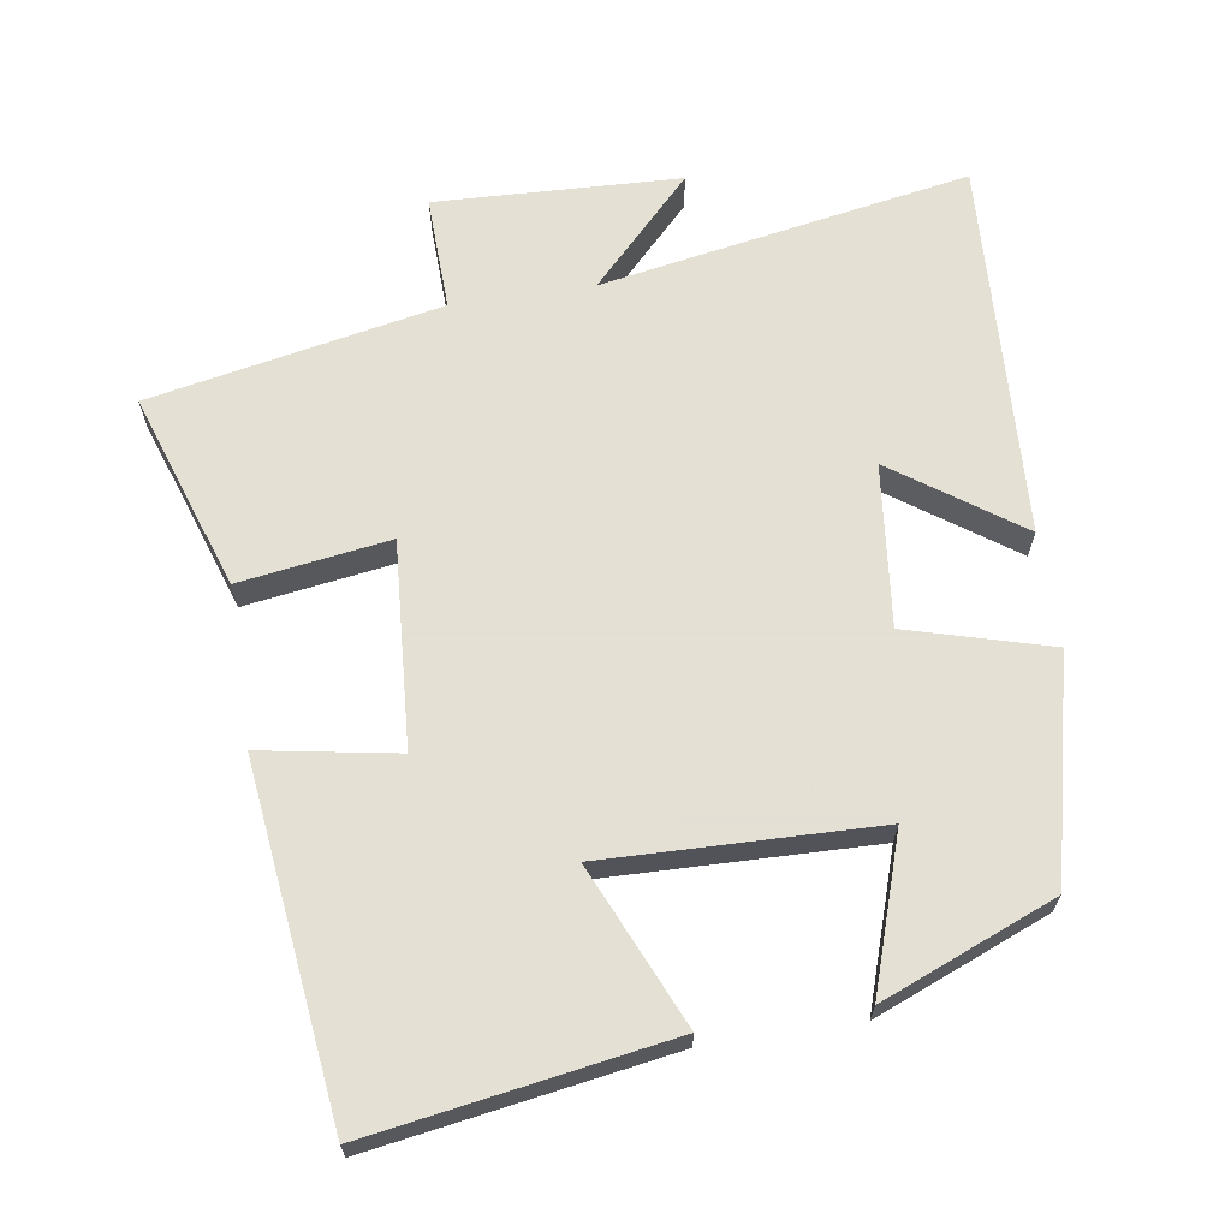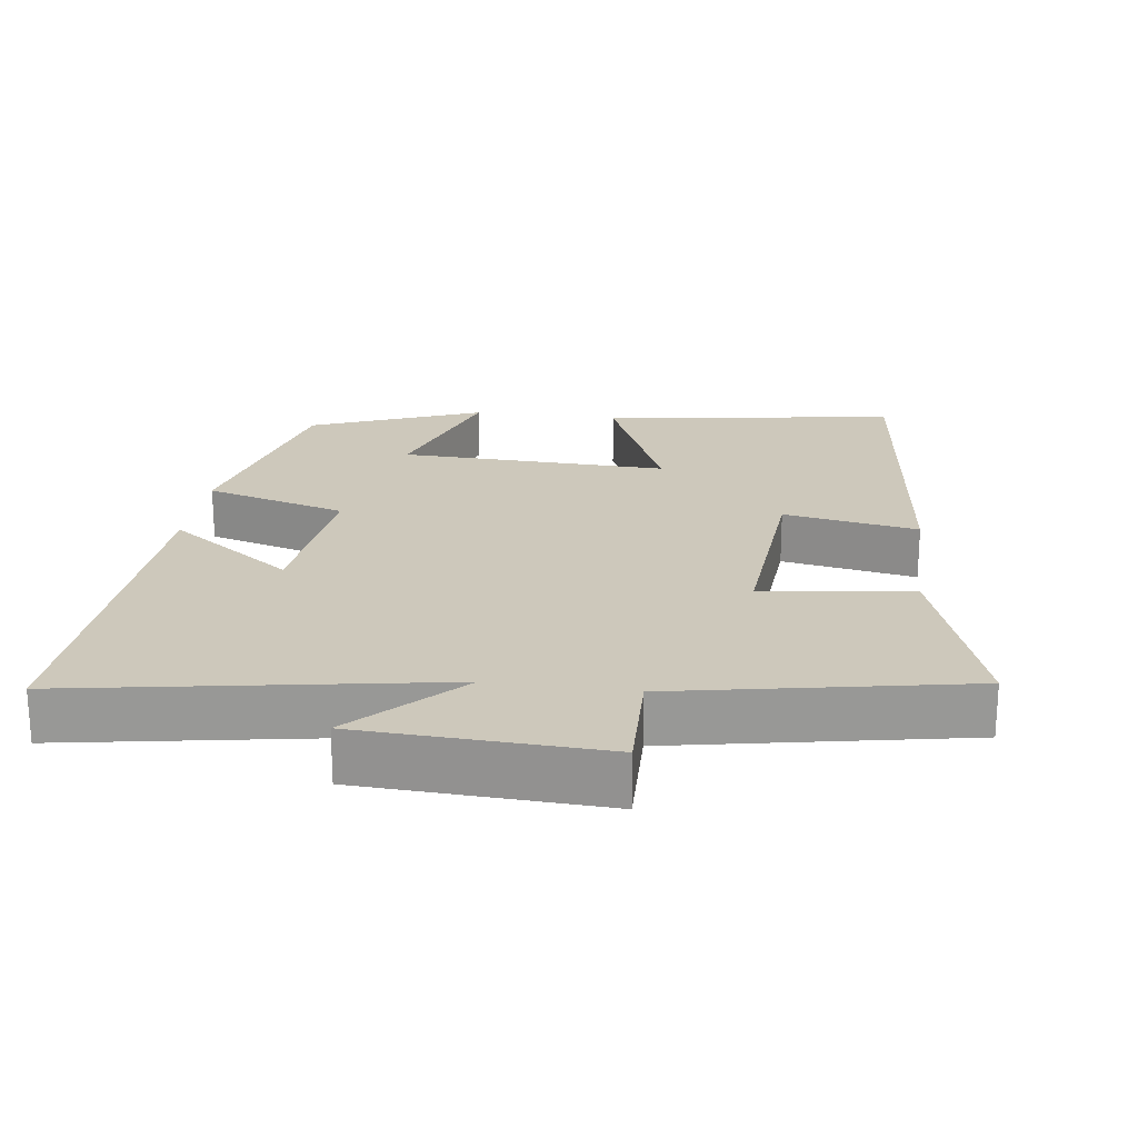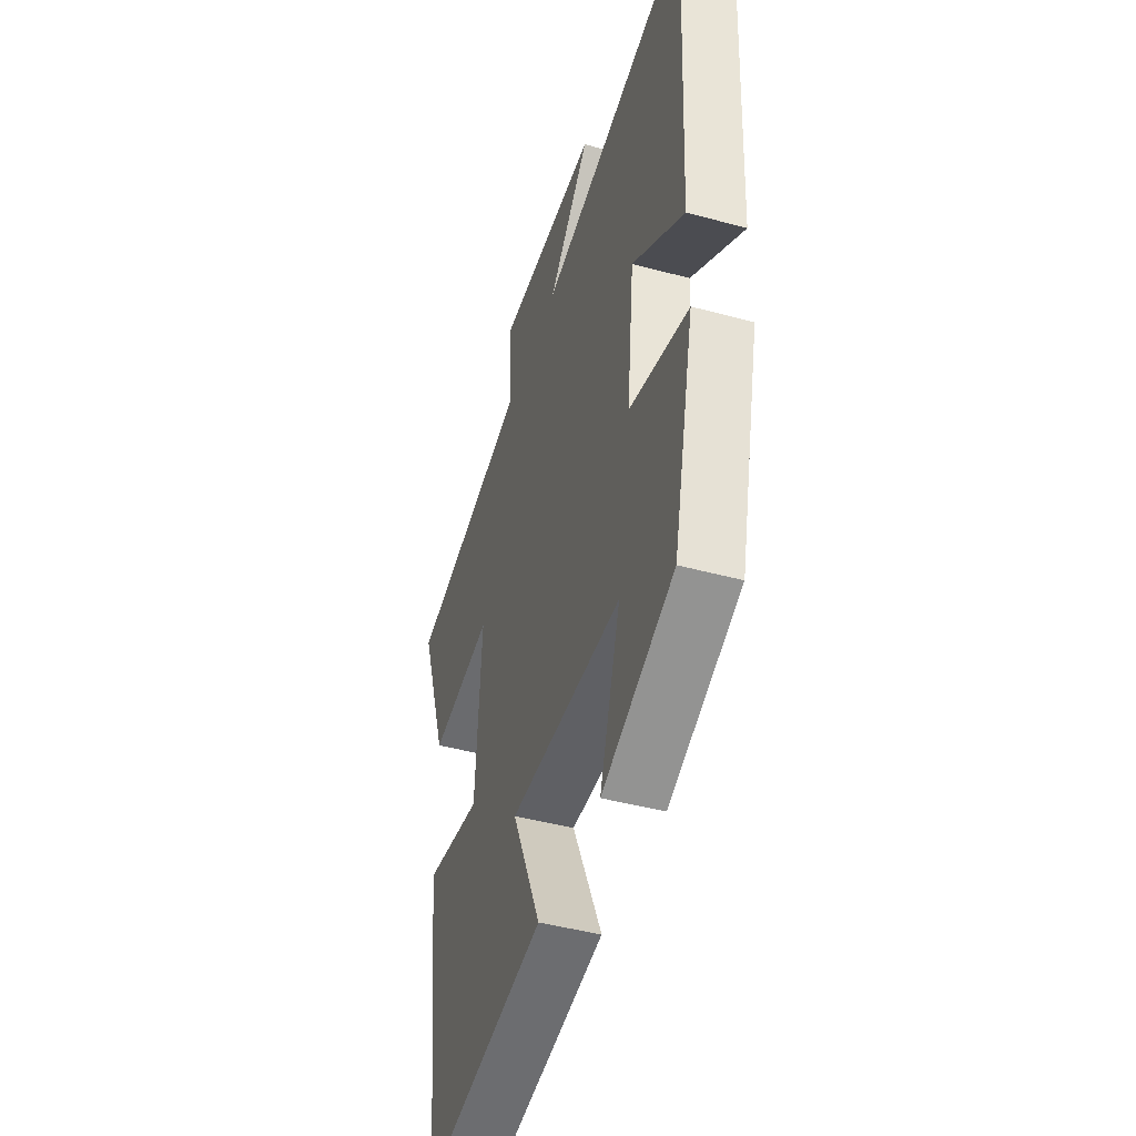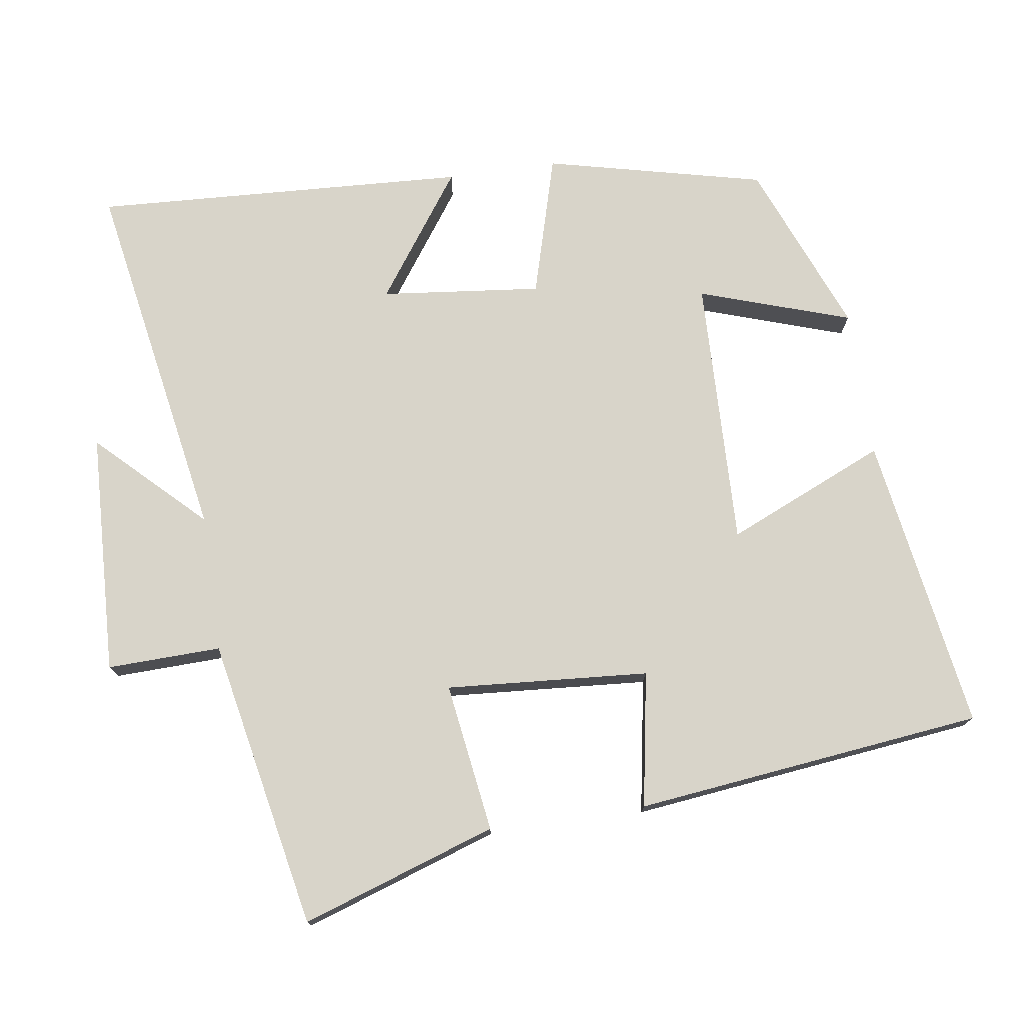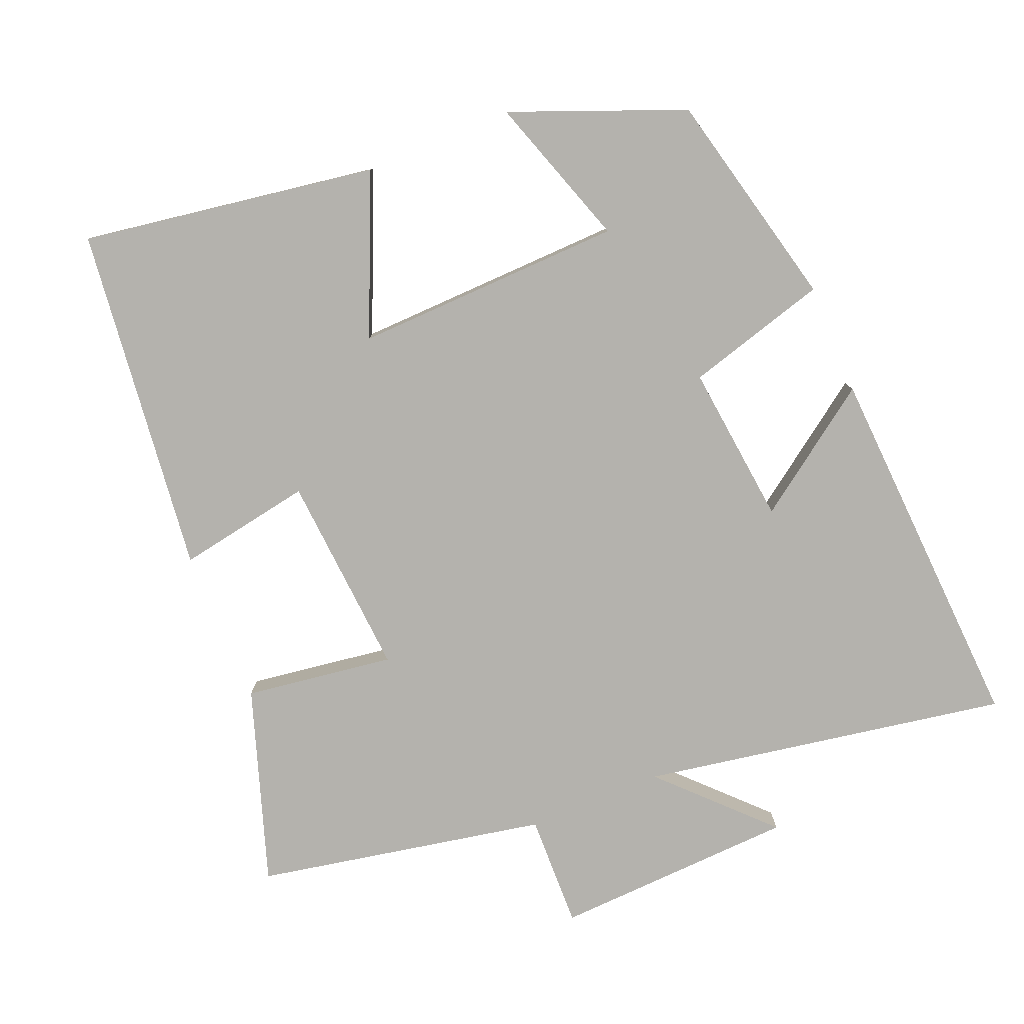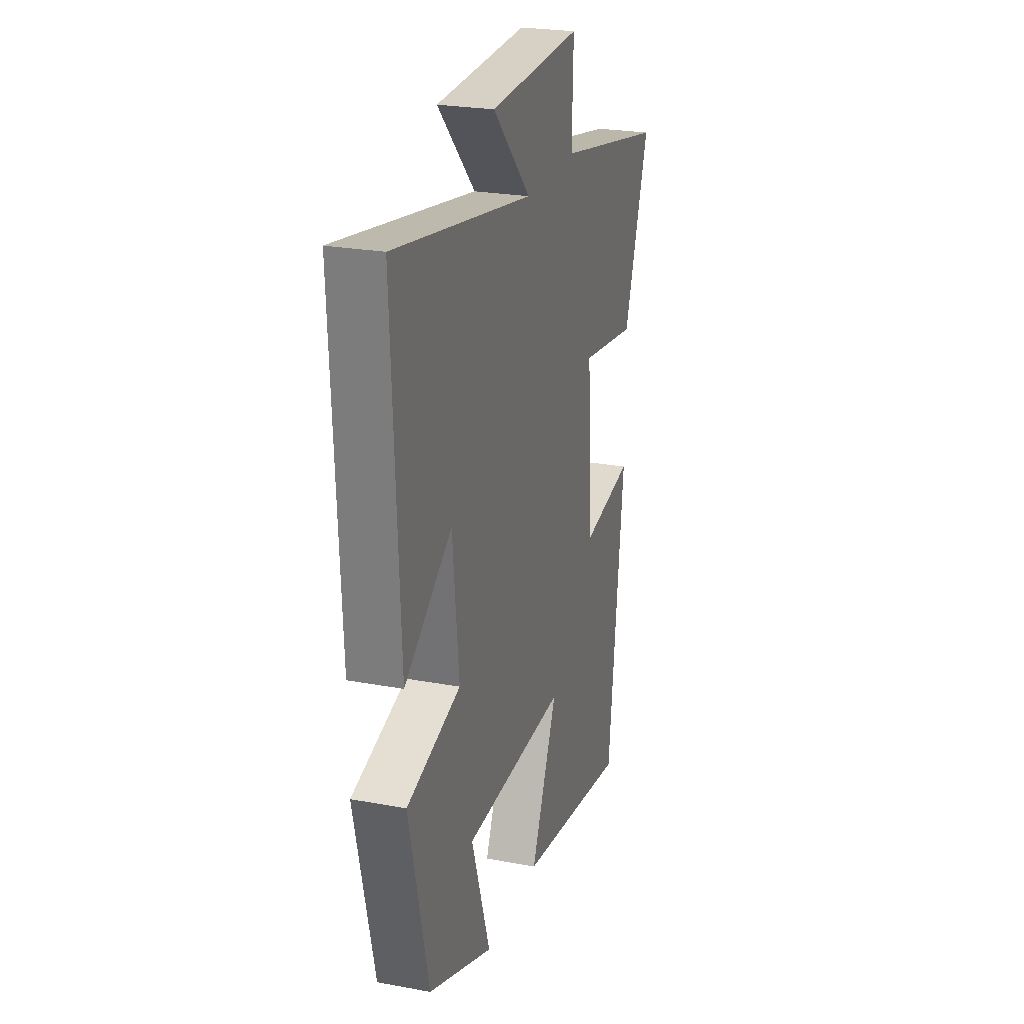
<metadata>
{"format":"obj","ext":"obj","renderer":"f3d","projection":"perspective","resolution":1024,"background":"white","views":[{"elev":66.2,"azim":171.3,"up":"+Y"},{"elev":21.8,"azim":8.0,"up":"+Y"},{"elev":-45.1,"azim":-107.4,"up":"+Z"},{"elev":75.3,"azim":81.8,"up":"+Y"},{"elev":-79.6,"azim":-157.3,"up":"+Y"},{"elev":24.6,"azim":-73.0,"up":"+Z"}]}
</metadata>
<code>
v -0.428 0.07 -0.402
v -0.5 0.07 -0.094
v -0.3 0.07 -0.038
v -0.324 0.07 0.188
v -0.5 0.07 0.064
v -0.526 0.07 0.592
v -0.011 0.07 0.5
v -0.152 0.07 0.646
v 0.19 0.07 0.66
v 0.185 0.07 0.5
v 0.593 0.07 0.419
v 0.5 0.07 0.145
v 0.29 0.07 0.176
v 0.31 0.07 -0.11
v 0.5 0.07 -0.077
v 0.442 0.07 -0.567
v 0.026 0.07 -0.5
v 0.124 0.07 -0.277
v -0.256 0.07 -0.287
v -0.186 0.07 -0.5
v -0.428 0 -0.402
v -0.5 0 -0.094
v -0.3 0 -0.038
v -0.324 0 0.188
v -0.5 0 0.064
v -0.526 0 0.592
v -0.011 0 0.5
v -0.152 0 0.646
v 0.19 0 0.66
v 0.185 0 0.5
v 0.593 0 0.419
v 0.5 0 0.145
v 0.29 0 0.176
v 0.31 0 -0.11
v 0.5 0 -0.077
v 0.442 0 -0.567
v 0.026 0 -0.5
v 0.124 0 -0.277
v -0.256 0 -0.287
v -0.186 0 -0.5
f 19 20 1 2
f 18 19 2 3
f 15 16 17 18
f 14 15 18
f 13 14 18 3
f 10 11 12 13
f 10 13 3 4
f 7 8 9 10
f 7 10 4
f 4 5 6 7
f 22 21 40 39
f 23 22 39 38
f 38 37 36 35
f 38 35 34
f 23 38 34 33
f 33 32 31 30
f 24 23 33 30
f 30 29 28 27
f 24 30 27
f 27 26 25 24
f 1 21 22 2
f 2 22 23 3
f 3 23 24 4
f 4 24 25 5
f 5 25 26 6
f 6 26 27 7
f 7 27 28 8
f 8 28 29 9
f 9 29 30 10
f 10 30 31 11
f 11 31 32 12
f 12 32 33 13
f 13 33 34 14
f 14 34 35 15
f 15 35 36 16
f 16 36 37 17
f 17 37 38 18
f 18 38 39 19
f 19 39 40 20
f 20 40 21 1

</code>
